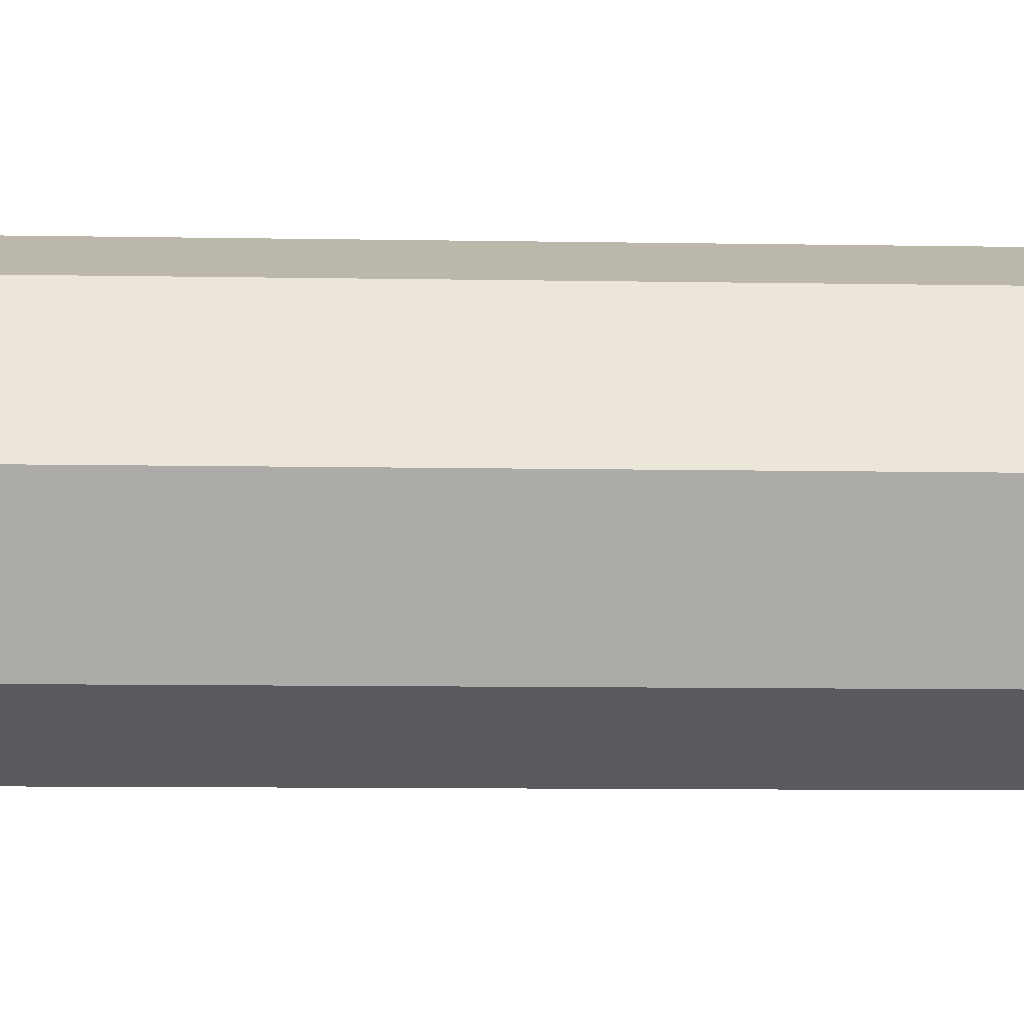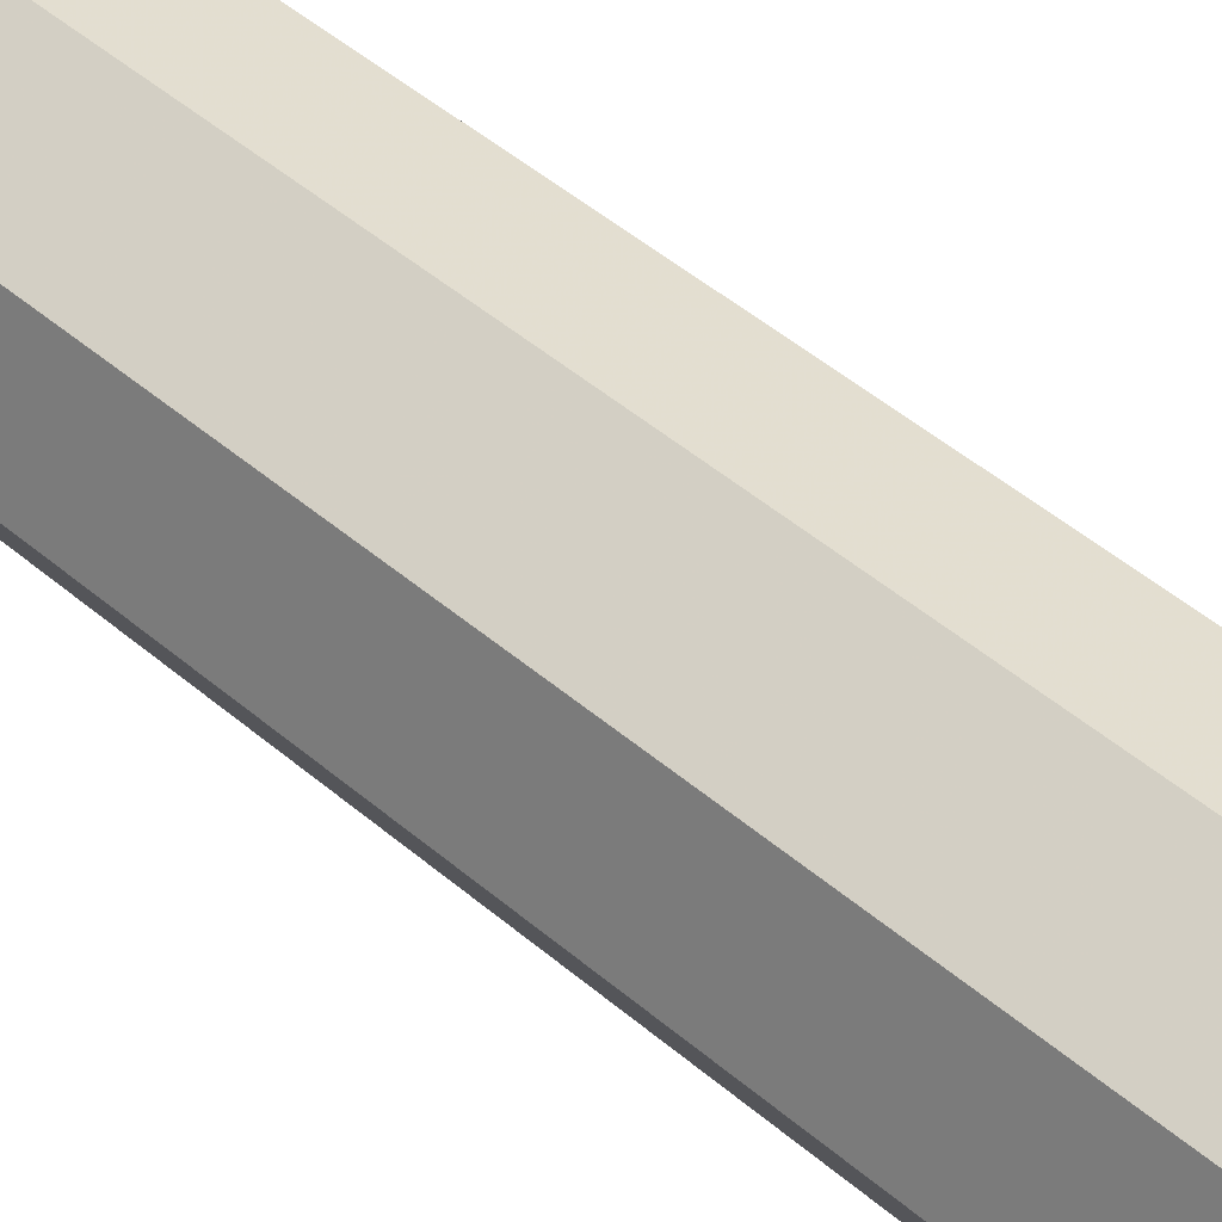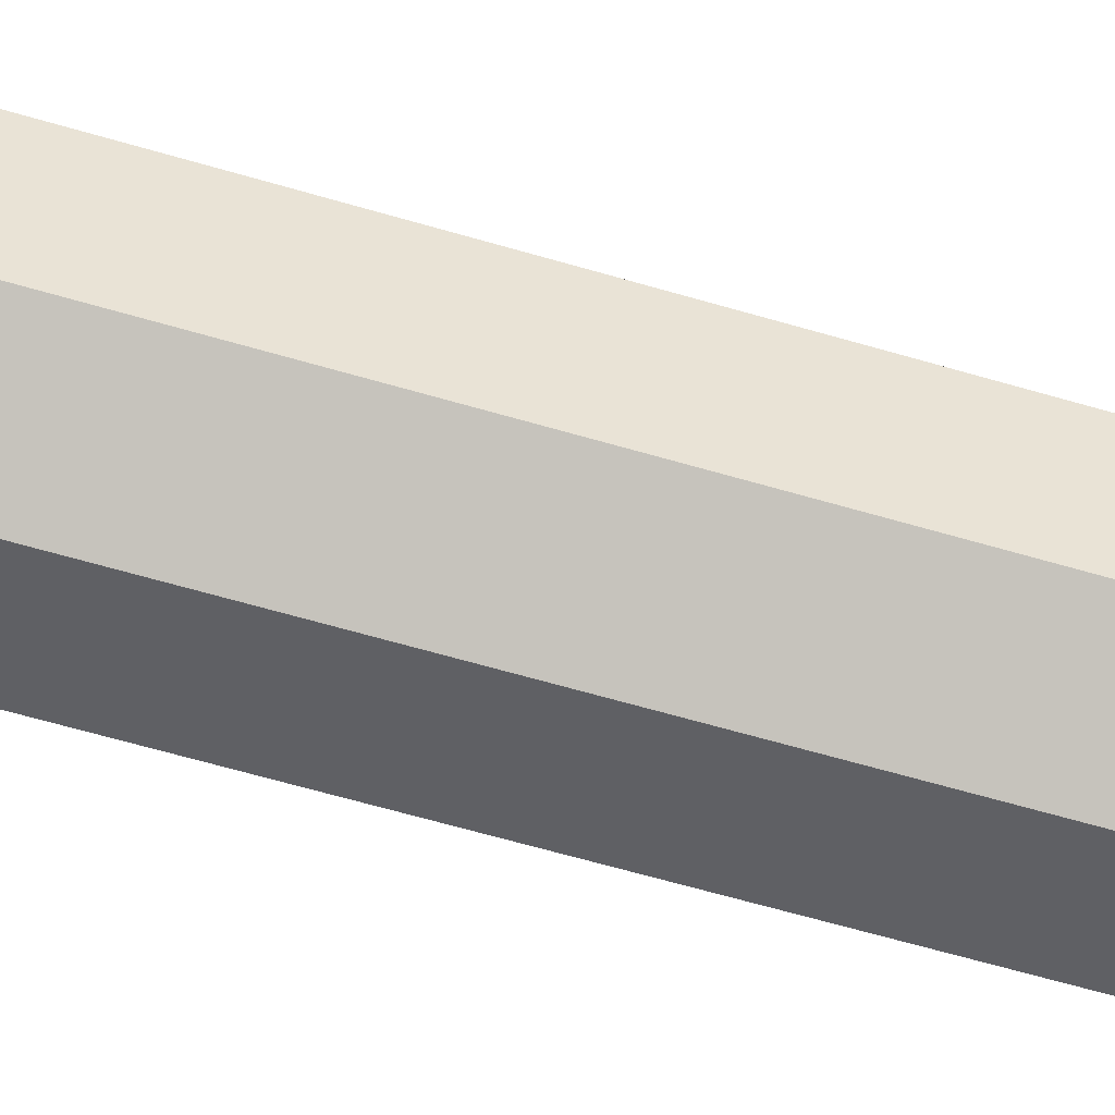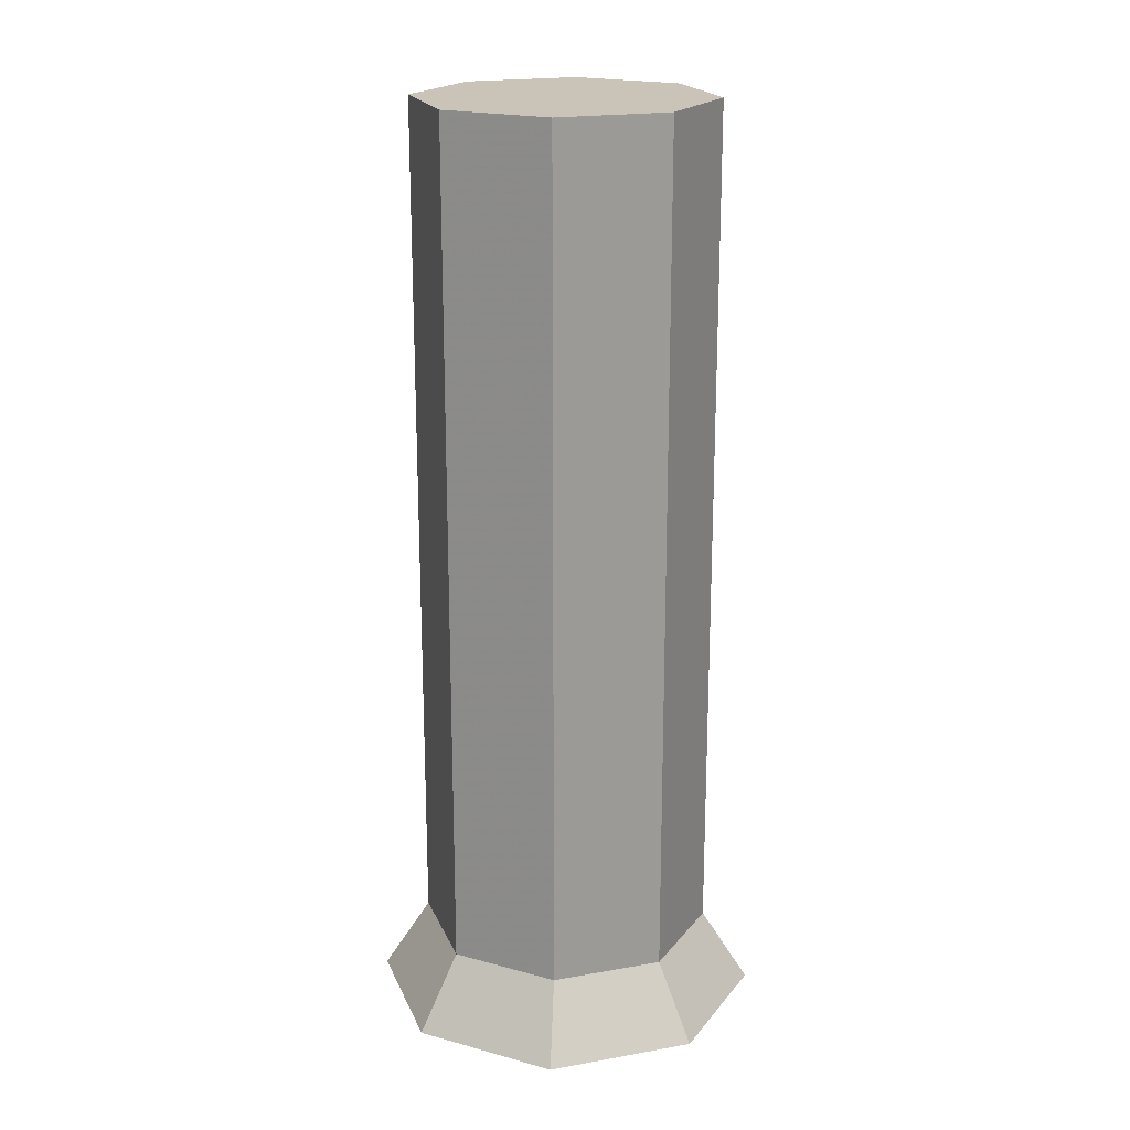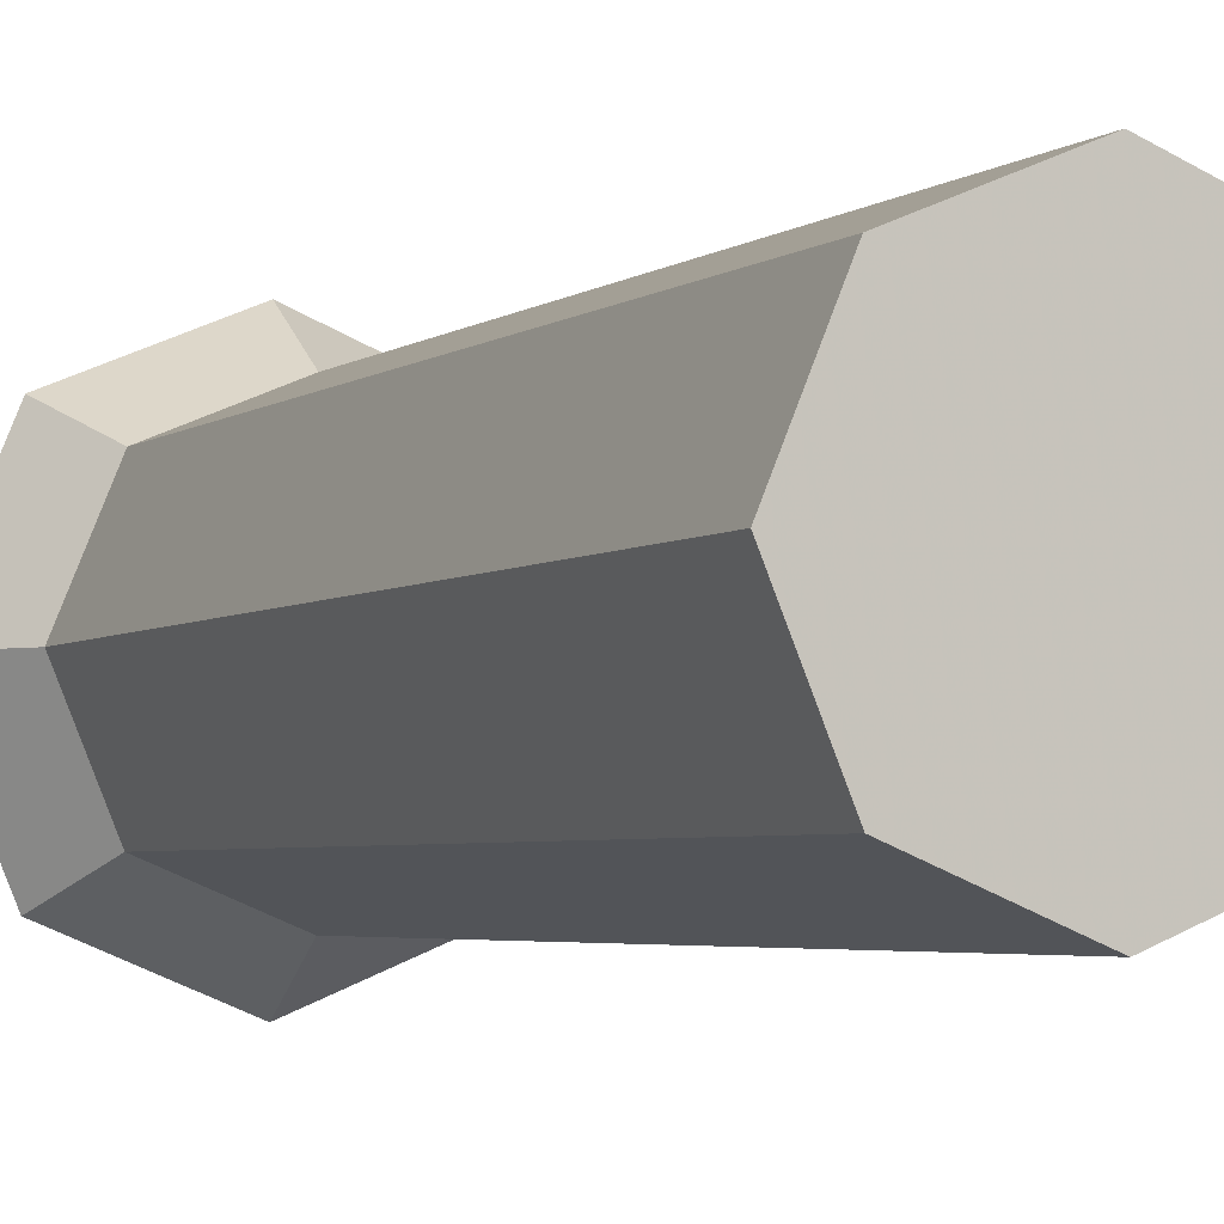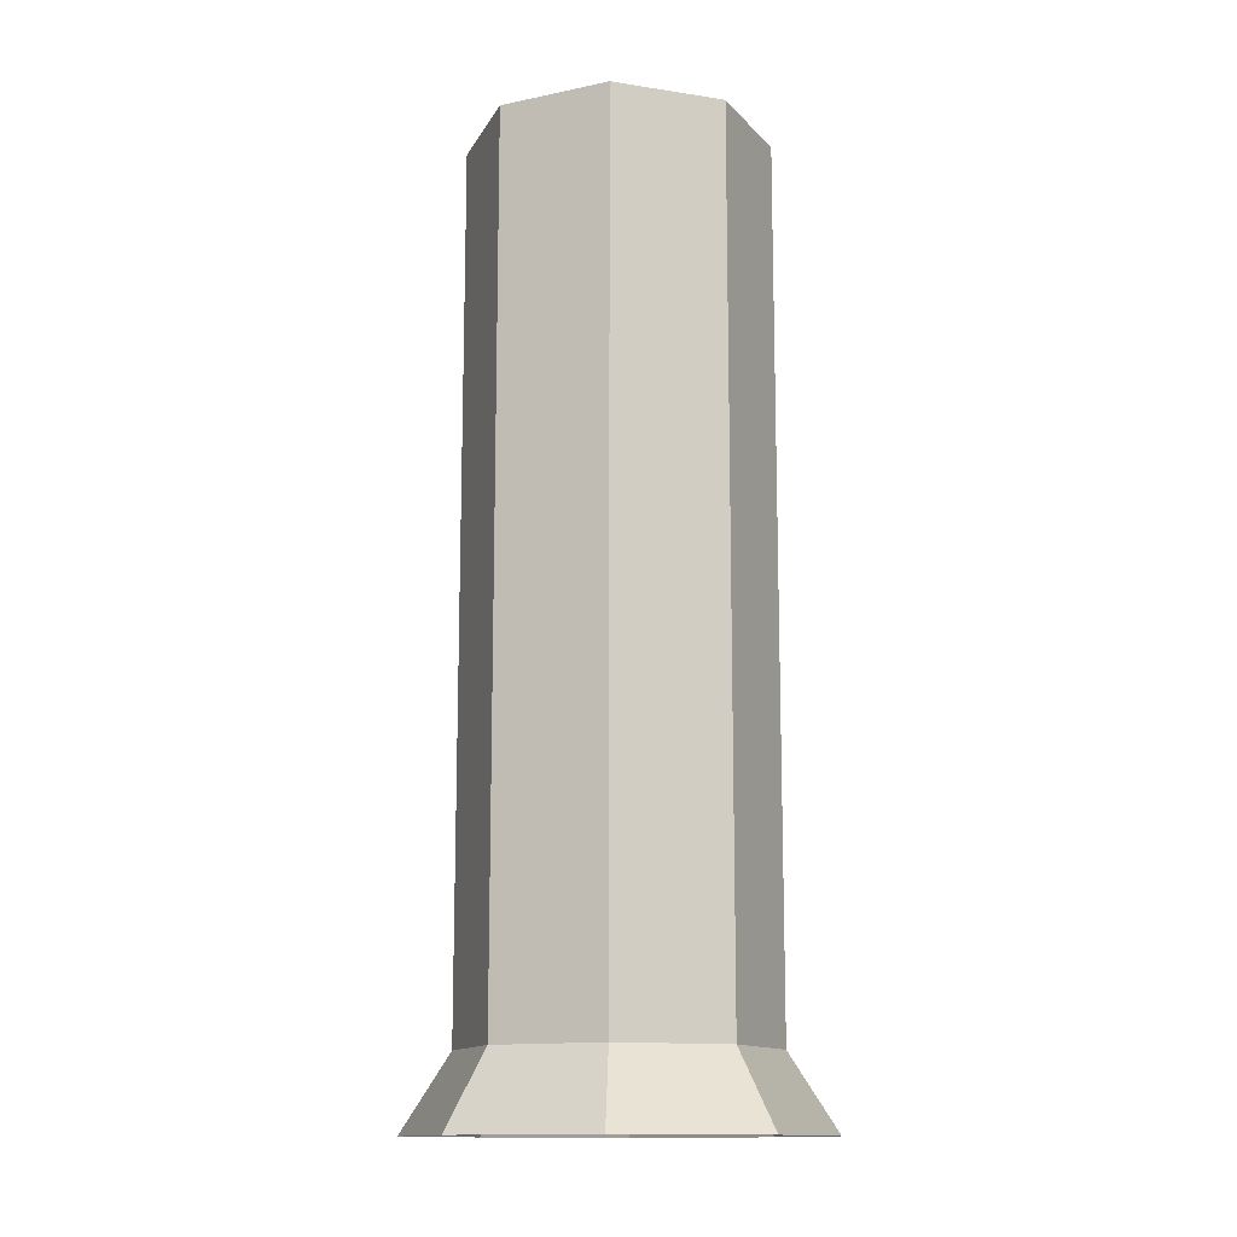
<metadata>
{"format":"obj","ext":"obj","renderer":"f3d","projection":"perspective","resolution":1024,"background":"white","views":[{"elev":-8.4,"azim":87.0,"up":"+Z"},{"elev":52.4,"azim":131.9,"up":"+Z"},{"elev":-66.7,"azim":73.9,"up":"+Z"},{"elev":19.9,"azim":94.3,"up":"+Y"},{"elev":-3.4,"azim":156.8,"up":"+Z"},{"elev":-13.3,"azim":93.1,"up":"+Y"}]}
</metadata>
<code>
g mesh19
v -3.118e-07 0.5682 3.118e-07
v 0.09794 0.5682 3.118e-07
v 0.06925 0.5682 0.06925
v -3.118e-07 0.5682 0.09794
v 0.06925 0.5682 -0.06925
v -3.118e-07 0.5682 -0.09794
v -0.06925 0.5682 0.06925
v -0.09794 0.5682 3.118e-07
v -0.06925 0.5682 -0.06925
v 0.09134 -0.04911 -0.09134
v -3.118e-07 3.118e-07 -0.09794
v -3.118e-07 -0.04911 -0.1292
v 0.06925 3.118e-07 -0.06925
v -0.06925 3.118e-07 -0.06925
v -0.09134 -0.04911 -0.09134
v -0.09794 3.118e-07 3.118e-07
v -0.1292 -0.04911 3.118e-07
v -0.06925 3.118e-07 0.06925
v -0.09134 -0.04911 0.09134
v -3.118e-07 3.118e-07 0.09794
v -3.118e-07 -0.04911 0.1292
v 0.06925 3.118e-07 0.06925
v 0.09134 -0.04911 0.09134
v 0.09794 3.118e-07 3.118e-07
v 0.1292 -0.04911 3.118e-07
v 0.09794 0.5682 3.118e-07
v 0.06925 3.118e-07 0.06925
v 0.06925 0.5682 0.06925
v 0.09794 3.118e-07 3.118e-07
v -3.118e-07 3.118e-07 0.09794
v -3.118e-07 0.5682 0.09794
v -0.06925 3.118e-07 0.06925
v -0.06925 0.5682 0.06925
v -0.09794 3.118e-07 3.118e-07
v -0.09794 0.5682 3.118e-07
v -0.06925 3.118e-07 -0.06925
v -0.06925 0.5682 -0.06925
v -3.118e-07 3.118e-07 -0.09794
v -3.118e-07 0.5682 -0.09794
v 0.06925 3.118e-07 -0.06925
v 0.06925 0.5682 -0.06925
v 0.06925 0.5682 -0.06925
v 0.06925 3.118e-07 -0.06925
f 3 2 1
f 3 1 4
f 5 1 2
f 5 6 1
f 4 1 7
f 7 1 8
f 8 1 9
f 9 1 6
f 12 11 10
f 13 10 11
f 11 12 14
f 15 14 12
f 14 15 16
f 17 16 15
f 16 17 18
f 19 18 17
f 18 19 20
f 21 20 19
f 20 21 22
f 23 22 21
f 22 23 24
f 25 24 23
f 10 13 25
f 24 25 13
f 28 27 26
f 29 26 27
f 27 28 30
f 31 30 28
f 30 31 32
f 33 32 31
f 32 33 34
f 35 34 33
f 34 35 36
f 37 36 35
f 36 37 38
f 39 38 37
f 38 39 40
f 41 40 39
f 26 29 42
f 43 42 29

</code>
